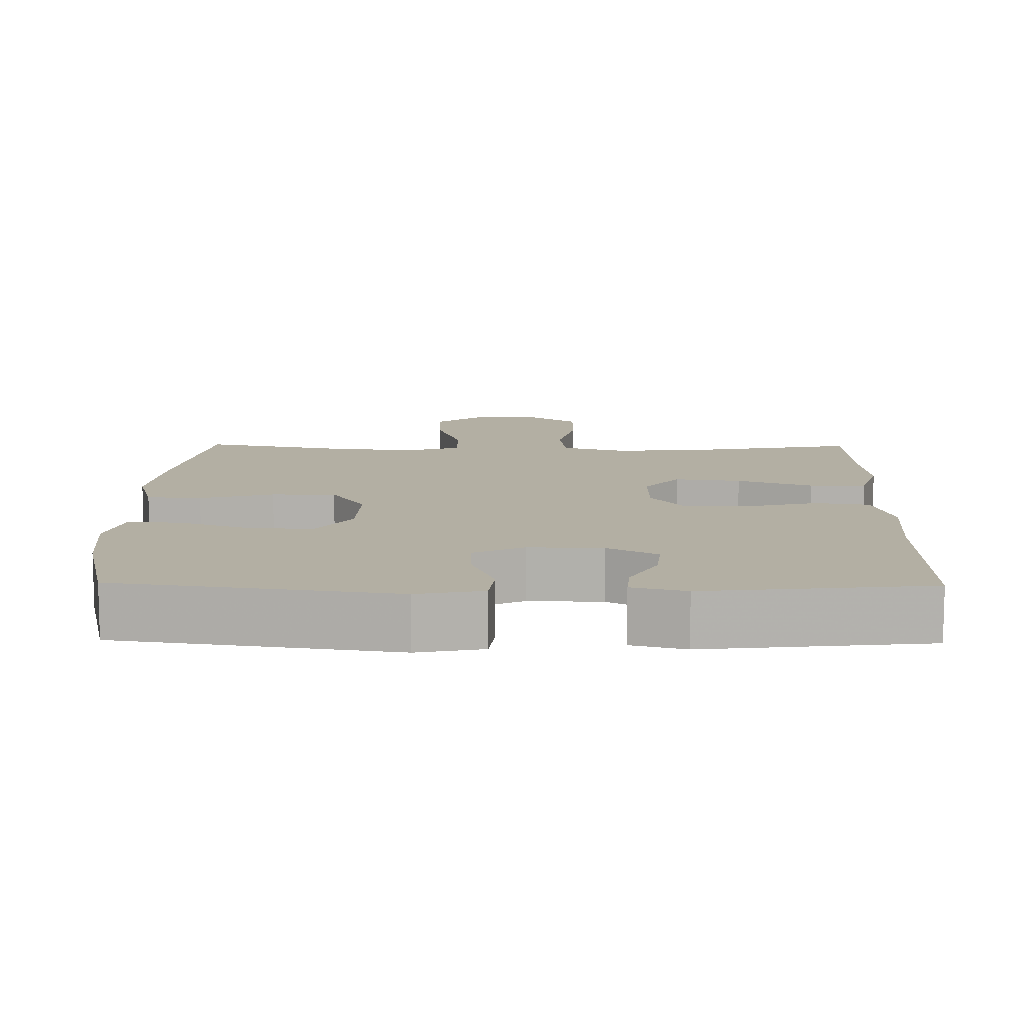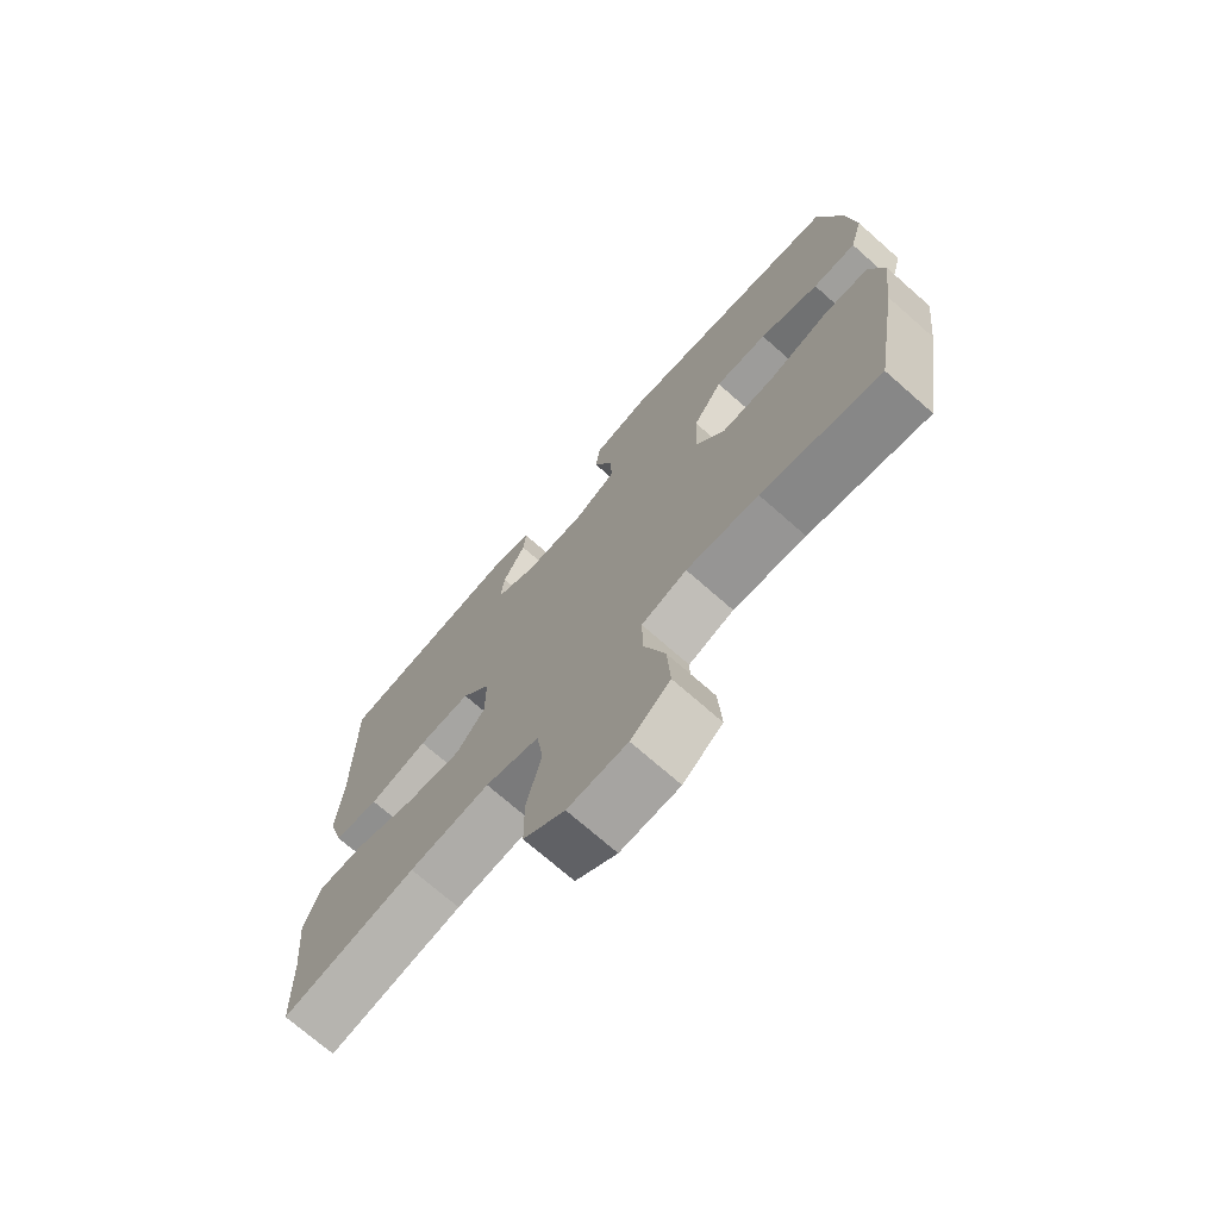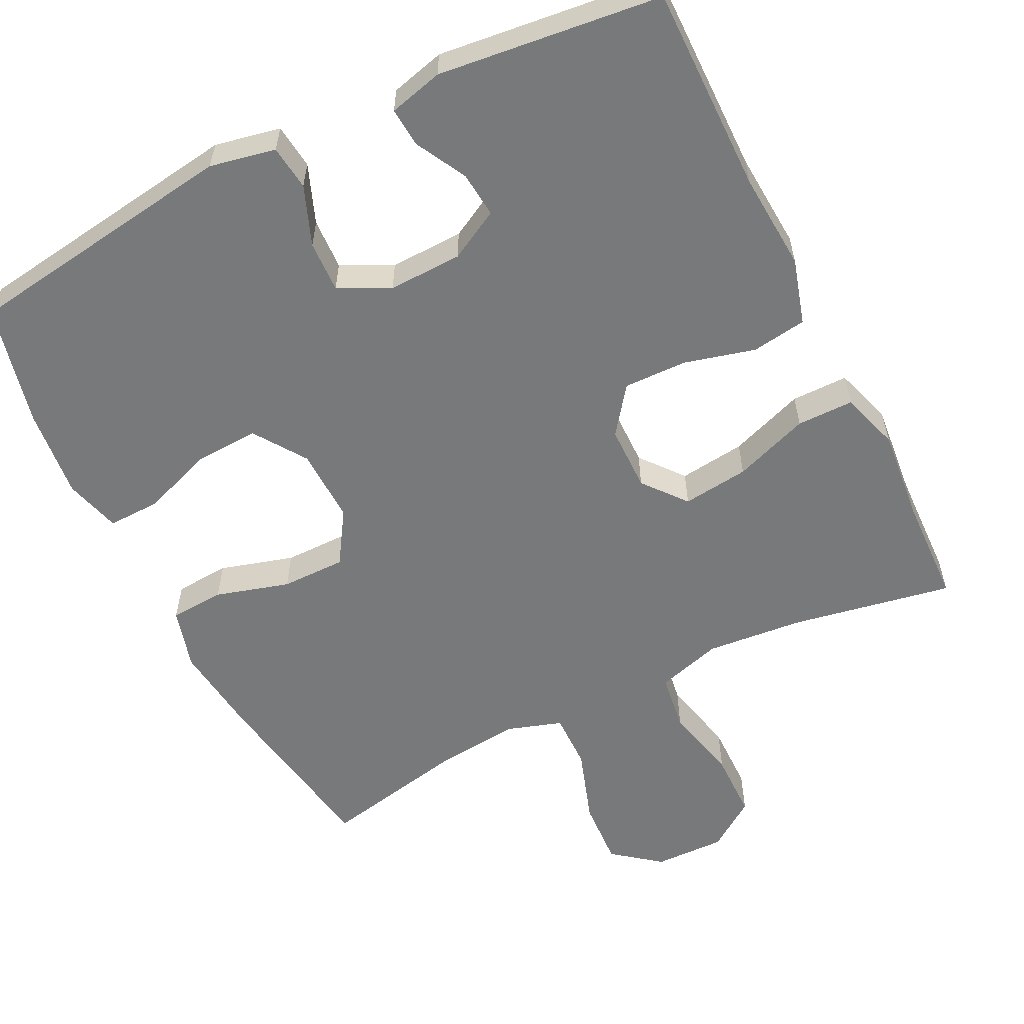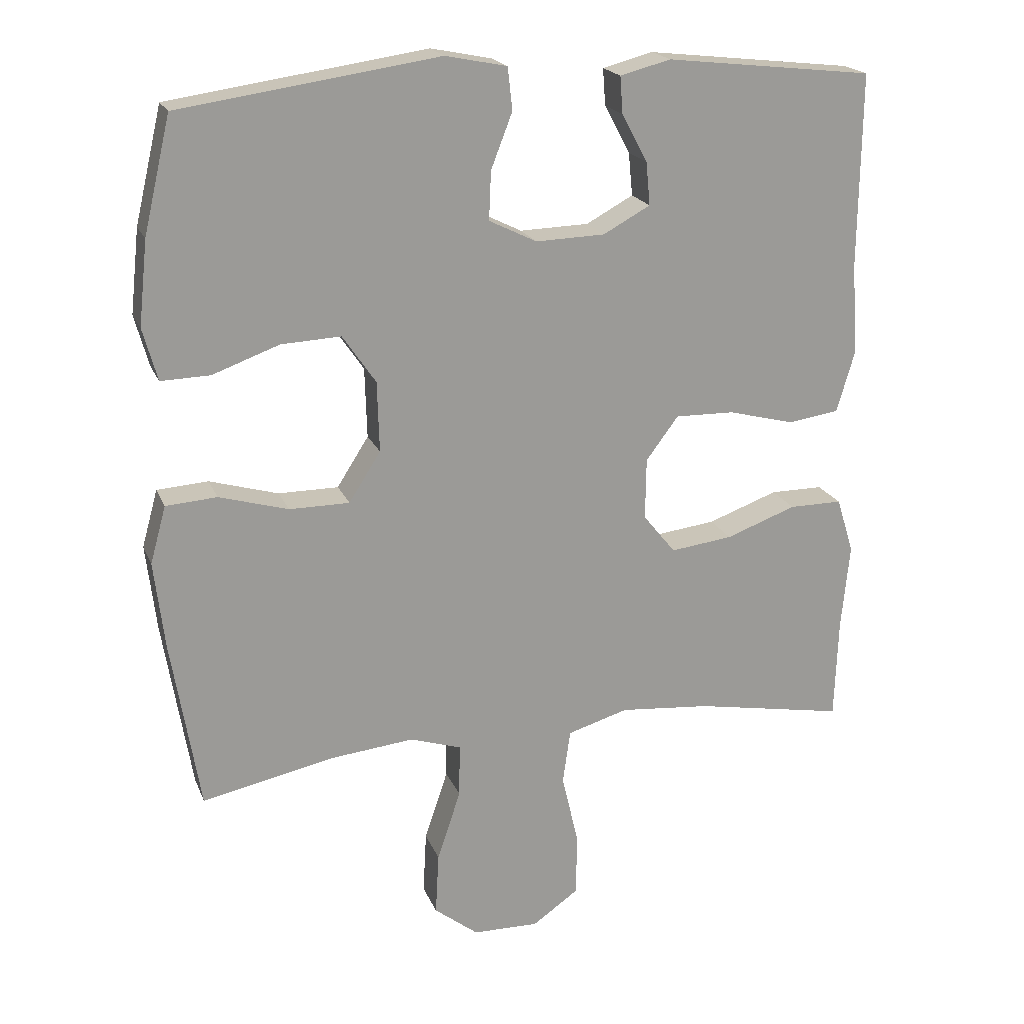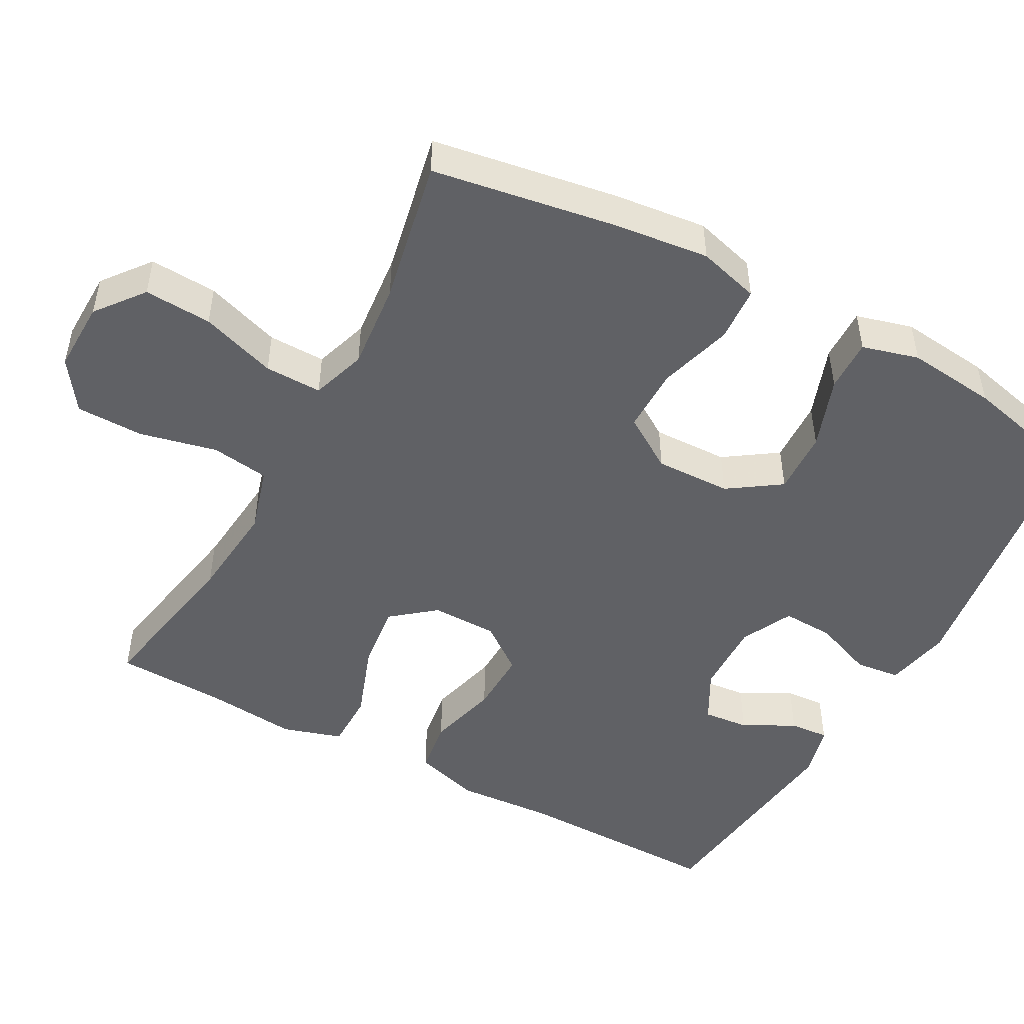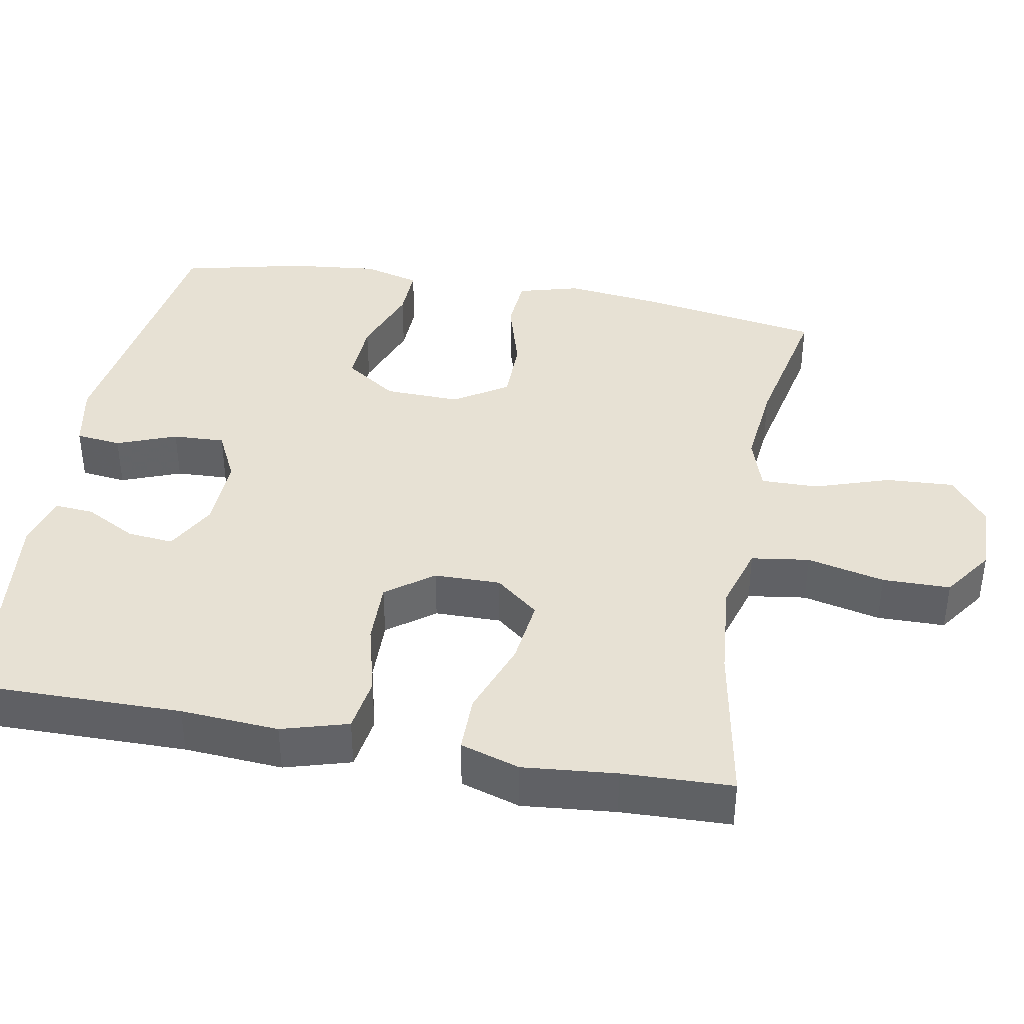
<metadata>
{"format":"obj","ext":"obj","renderer":"f3d","projection":"perspective","resolution":1024,"background":"white","views":[{"elev":11.1,"azim":0.9,"up":"+Y"},{"elev":-72.5,"azim":-131.3,"up":"+Z"},{"elev":-57.7,"azim":26.4,"up":"+Y"},{"elev":20.0,"azim":-17.8,"up":"+Z"},{"elev":-48.8,"azim":-118.7,"up":"+Y"},{"elev":39.4,"azim":100.4,"up":"+Y"}]}
</metadata>
<code>
v 0.5 0.07 -0.5
v 0.281 0.07 -0.46
v 0.15 0.07 -0.448
v 0.062 0.07 -0.474
v 0.051 0.07 -0.552
v 0.075 0.07 -0.656
v 0.074 0.07 -0.747
v 0.007 0.07 -0.794
v -0.089 0.07 -0.792
v -0.153 0.07 -0.742
v -0.148 0.07 -0.651
v -0.114 0.07 -0.549
v -0.113 0.07 -0.472
v -0.187 0.07 -0.448
v -0.305 0.07 -0.46
v -0.5 0.07 -0.5
v -0.541 0.07 -0.252
v -0.556 0.07 -0.125
v -0.533 0.07 -0.042
v -0.459 0.07 -0.037
v -0.359 0.07 -0.066
v -0.272 0.07 -0.066
v -0.226 0.07 0.006
v -0.229 0.07 0.108
v -0.277 0.07 0.178
v -0.363 0.07 0.174
v -0.46 0.07 0.139
v -0.531 0.07 0.137
v -0.552 0.07 0.213
v -0.539 0.07 0.334
v -0.5 0.07 0.5
v -0.126 0.07 0.554
v -0.037 0.07 0.536
v -0.03 0.07 0.475
v -0.061 0.07 0.395
v -0.064 0.07 0.325
v 0.005 0.07 0.291
v 0.105 0.07 0.294
v 0.173 0.07 0.331
v 0.167 0.07 0.393
v 0.13 0.07 0.462
v 0.126 0.07 0.515
v 0.199 0.07 0.534
v 0.5 0.07 0.5
v 0.497 0.07 0.219
v 0.506 0.07 0.087
v 0.48 0.07 -0.002
v 0.406 0.07 -0.013
v 0.31 0.07 0.012
v 0.224 0.07 0.014
v 0.177 0.07 -0.049
v 0.176 0.07 -0.138
v 0.223 0.07 -0.196
v 0.313 0.07 -0.185
v 0.415 0.07 -0.148
v 0.492 0.07 -0.148
v 0.517 0.07 -0.228
v 0.505 0.07 -0.353
v 0.5 0 -0.5
v 0.281 0 -0.46
v 0.15 0 -0.448
v 0.062 0 -0.474
v 0.051 0 -0.552
v 0.075 0 -0.656
v 0.074 0 -0.747
v 0.007 0 -0.794
v -0.089 0 -0.792
v -0.153 0 -0.742
v -0.148 0 -0.651
v -0.114 0 -0.549
v -0.113 0 -0.472
v -0.187 0 -0.448
v -0.305 0 -0.46
v -0.5 0 -0.5
v -0.541 0 -0.252
v -0.556 0 -0.125
v -0.533 0 -0.042
v -0.459 0 -0.037
v -0.359 0 -0.066
v -0.272 0 -0.066
v -0.226 0 0.006
v -0.229 0 0.108
v -0.277 0 0.178
v -0.363 0 0.174
v -0.46 0 0.139
v -0.531 0 0.137
v -0.552 0 0.213
v -0.539 0 0.334
v -0.5 0 0.5
v -0.126 0 0.554
v -0.037 0 0.536
v -0.03 0 0.475
v -0.061 0 0.395
v -0.064 0 0.325
v 0.005 0 0.291
v 0.105 0 0.294
v 0.173 0 0.331
v 0.167 0 0.393
v 0.13 0 0.462
v 0.126 0 0.515
v 0.199 0 0.534
v 0.5 0 0.5
v 0.497 0 0.219
v 0.506 0 0.087
v 0.48 0 -0.002
v 0.406 0 -0.013
v 0.31 0 0.012
v 0.224 0 0.014
v 0.177 0 -0.049
v 0.176 0 -0.138
v 0.223 0 -0.196
v 0.313 0 -0.185
v 0.415 0 -0.148
v 0.492 0 -0.148
v 0.517 0 -0.228
v 0.505 0 -0.353
f 55 56 57 58
f 54 55 58 1
f 53 54 1 2
f 52 53 2 3
f 51 52 3 4
f 46 47 48 49
f 45 46 49 50
f 44 45 50
f 43 44 50 51
f 40 41 42 43
f 39 40 43
f 32 33 34 35
f 32 35 36
f 31 32 36
f 30 31 36 37
f 26 27 28 29
f 25 26 29 30
f 18 19 20 21
f 18 21 22
f 15 16 17 18
f 14 15 18 22
f 13 14 22 23
f 9 10 11 12
f 9 12 13
f 8 9 13
f 5 6 7 8
f 4 5 8 13
f 39 43 51
f 38 39 51 4
f 37 38 4 13
f 25 30 37
f 24 25 37
f 13 23 24 37
f 116 115 114 113
f 59 116 113 112
f 60 59 112 111
f 61 60 111 110
f 62 61 110 109
f 107 106 105 104
f 108 107 104 103
f 108 103 102
f 109 108 102 101
f 101 100 99 98
f 101 98 97
f 93 92 91 90
f 94 93 90
f 94 90 89
f 95 94 89 88
f 87 86 85 84
f 88 87 84 83
f 79 78 77 76
f 80 79 76
f 76 75 74 73
f 80 76 73 72
f 81 80 72 71
f 70 69 68 67
f 71 70 67
f 71 67 66
f 66 65 64 63
f 71 66 63 62
f 109 101 97
f 62 109 97 96
f 71 62 96 95
f 95 88 83
f 95 83 82
f 95 82 81 71
f 1 59 60 2
f 2 60 61 3
f 3 61 62 4
f 4 62 63 5
f 5 63 64 6
f 6 64 65 7
f 7 65 66 8
f 8 66 67 9
f 9 67 68 10
f 10 68 69 11
f 11 69 70 12
f 12 70 71 13
f 13 71 72 14
f 14 72 73 15
f 15 73 74 16
f 16 74 75 17
f 17 75 76 18
f 18 76 77 19
f 19 77 78 20
f 20 78 79 21
f 21 79 80 22
f 22 80 81 23
f 23 81 82 24
f 24 82 83 25
f 25 83 84 26
f 26 84 85 27
f 27 85 86 28
f 28 86 87 29
f 29 87 88 30
f 30 88 89 31
f 31 89 90 32
f 32 90 91 33
f 33 91 92 34
f 34 92 93 35
f 35 93 94 36
f 36 94 95 37
f 37 95 96 38
f 38 96 97 39
f 39 97 98 40
f 40 98 99 41
f 41 99 100 42
f 42 100 101 43
f 43 101 102 44
f 44 102 103 45
f 45 103 104 46
f 46 104 105 47
f 47 105 106 48
f 48 106 107 49
f 49 107 108 50
f 50 108 109 51
f 51 109 110 52
f 52 110 111 53
f 53 111 112 54
f 54 112 113 55
f 55 113 114 56
f 56 114 115 57
f 57 115 116 58
f 58 116 59 1

</code>
